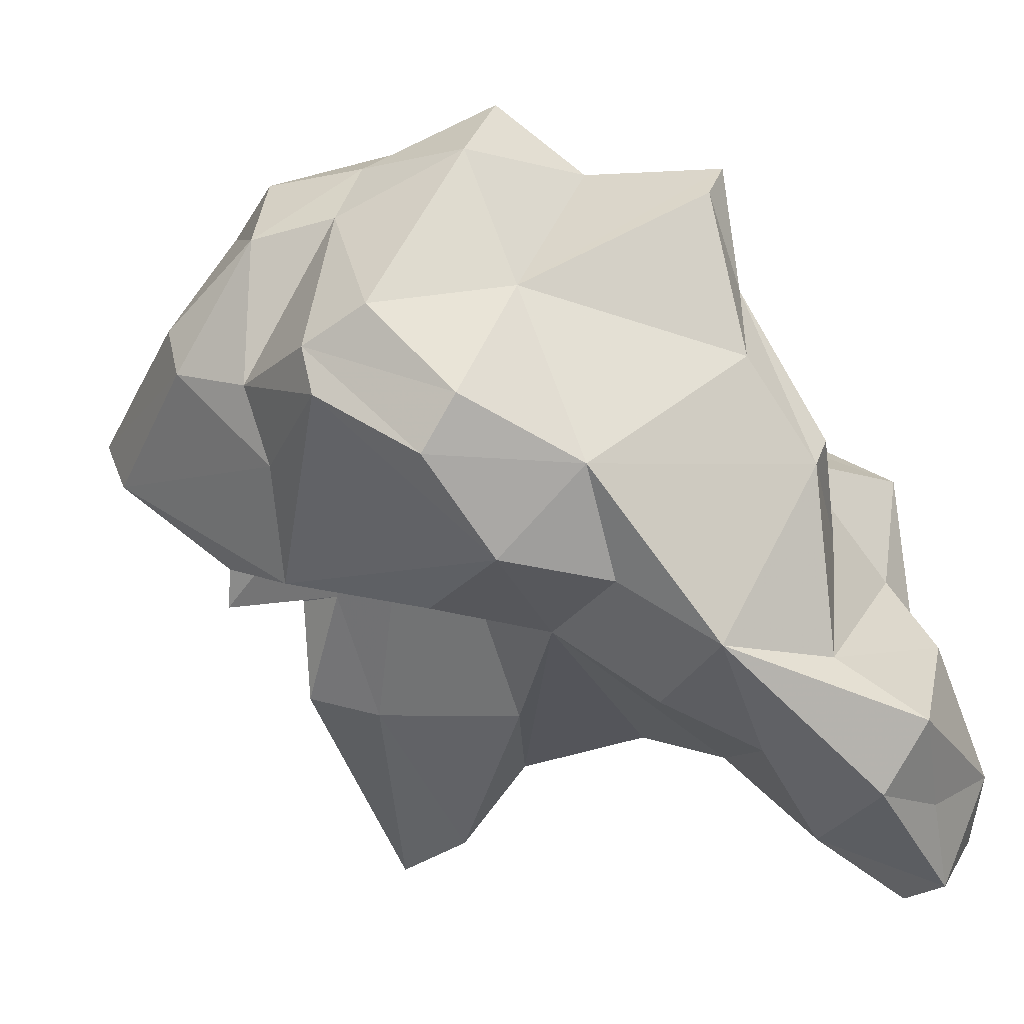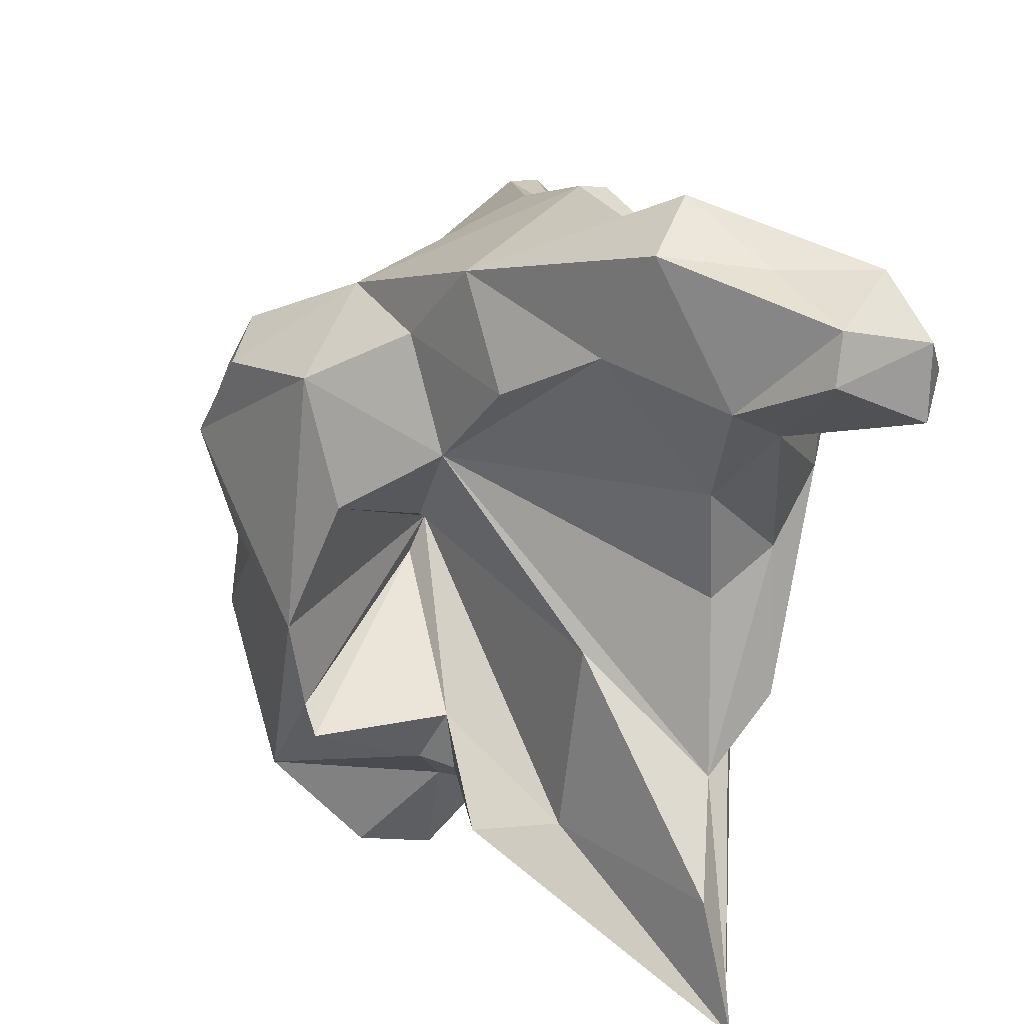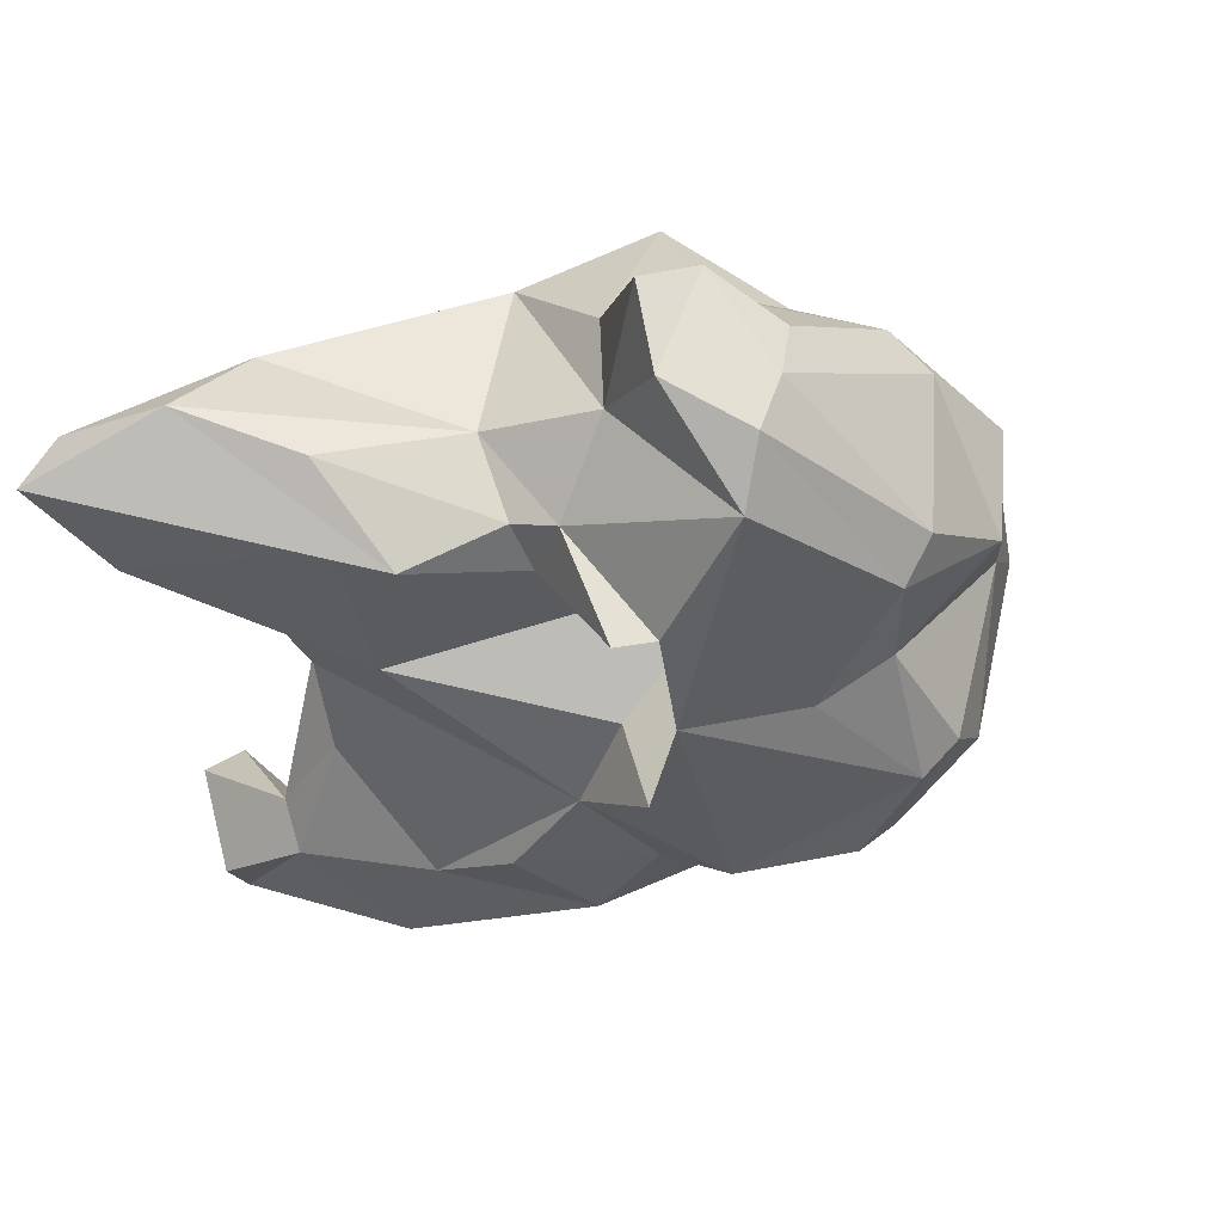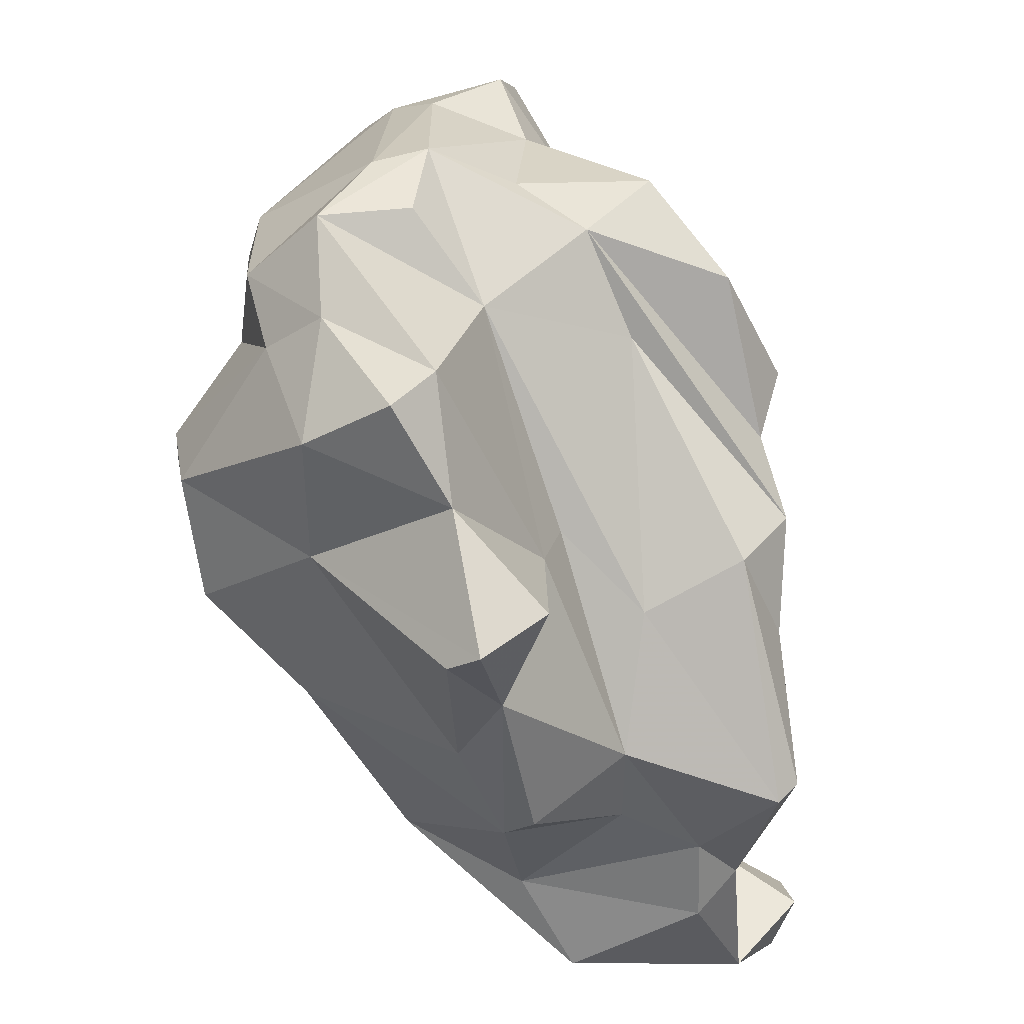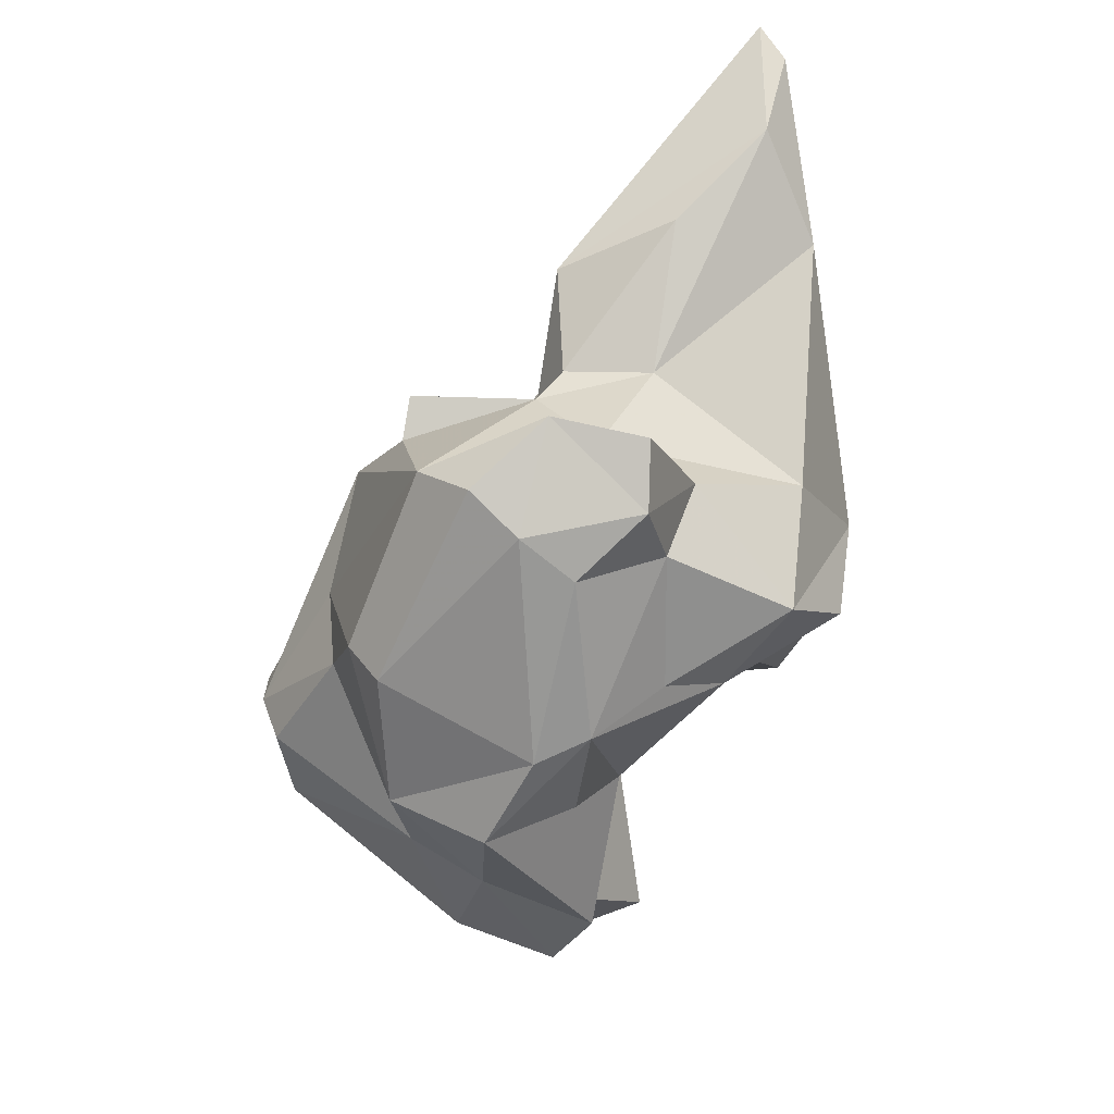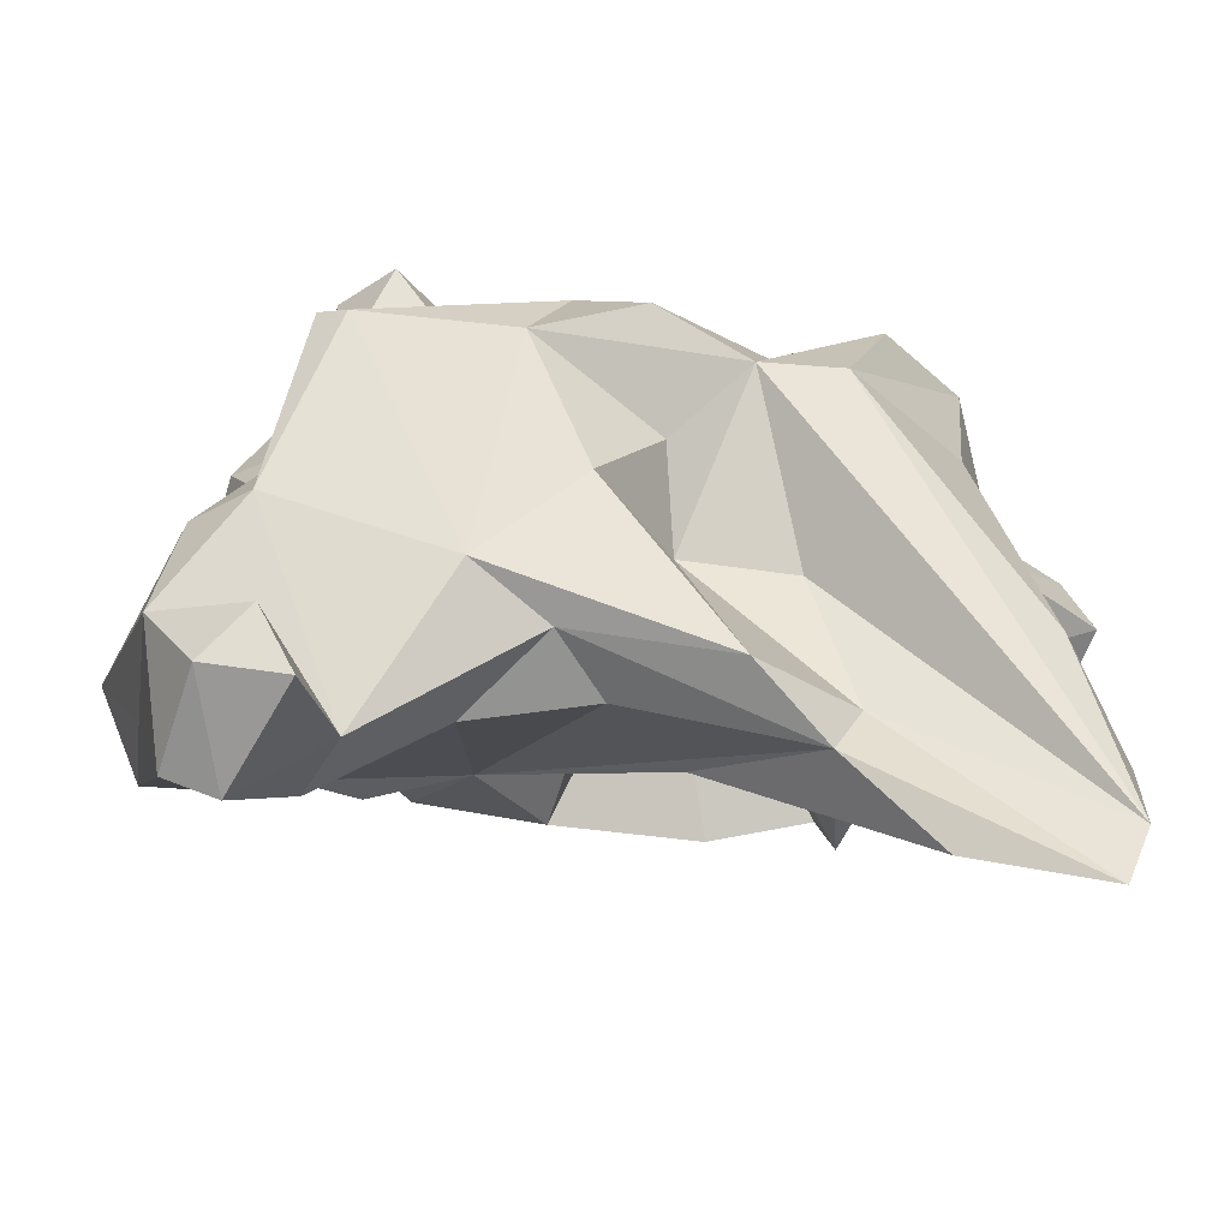
<metadata>
{"format":"obj","ext":"obj","renderer":"f3d","projection":"perspective","resolution":1024,"background":"white","views":[{"elev":-3.3,"azim":112.9,"up":"+Y"},{"elev":-65.7,"azim":159.9,"up":"+Y"},{"elev":65.6,"azim":50.4,"up":"+Z"},{"elev":70.2,"azim":172.3,"up":"+Y"},{"elev":69.4,"azim":164.9,"up":"+Z"},{"elev":-38.4,"azim":-113.3,"up":"+Y"}]}
</metadata>
<code>
v 143.1 288.6 85.02
v 143.9 299.9 84.13
v 144.7 310.8 76.34
v 142.8 291.2 85.97
v 145.7 296.5 72.21
v 146.9 304.1 66.71
v 145.9 293.4 54.39
v 146.2 311.2 73.08
v 146.7 310 63.89
v 146.9 308.4 57.05
v 147.3 294.6 76.17
v 147.5 296.8 77.57
v 147.5 299.1 62.15
v 144.9 295.1 87.06
v 148.2 297.5 65.76
v 146.3 290.4 80.06
v 147.2 291.3 52.79
v 148.5 303.3 75.95
v 148 308.9 56.18
v 148.3 307.9 70.24
v 149.4 294.5 51.47
v 145.8 312.3 68.59
v 150.1 296.3 68.59
v 146.1 291 55.96
v 148.3 313.7 66.36
v 151.3 289.5 53.01
v 151.1 292.7 59.15
v 150.7 304.3 71.58
v 149.5 301.2 54.86
v 150.8 288.8 55.13
v 147.1 315.8 79.36
v 151.6 300.7 53.14
v 152.9 310.9 87.12
v 150.1 298.2 86.58
v 152.1 297.3 82.29
v 147.6 310.6 82.69
v 153.4 318.2 81.5
v 151.4 303.9 55.71
v 154 293.5 52.78
v 157.8 297.5 52.11
v 150 316.6 84.35
v 153 312.4 64.91
v 151.9 315.7 77.01
v 154.9 305.8 57.3
v 152.8 304.5 84.97
v 155.6 298.2 84.49
v 158.6 320 77.53
v 152.2 295.4 63.64
v 154.2 297.4 73.59
v 156.4 308.2 87.68
v 156.4 314.7 68.48
v 156.3 318.5 84.12
v 161.4 312.1 76.1
v 159.8 300.3 55.93
v 155.9 313.6 92.23
v 155.2 314.3 88.48
v 154.6 309.6 59.18
v 155.1 310.9 93.24
v 156.7 303.1 84.34
v 153.5 291.7 58.61
v 157.4 316.6 66.65
v 158 303.3 81.81
v 162.6 304.1 72.59
v 157.9 322.6 62.25
v 158.5 294.1 54.04
v 159.2 310.1 56.41
v 161.9 298.2 63.48
v 160.1 317 60.17
v 158.8 308.8 93.05
v 158.7 296 59.63
v 161.2 322.7 67.34
v 161.2 322 81.76
v 158.3 304.4 84.99
v 160.1 320.3 85.46
v 161.2 325.2 72.56
v 160.6 308.9 56.47
v 161.5 311.5 77.93
v 159.4 315.1 90.55
v 163.6 302.7 84.75
v 162.7 320.6 84.97
v 162.2 313.7 59.16
v 162.4 321.2 60.87
v 161.2 313.1 91.63
v 160.9 322.6 60.7
v 164.9 300.8 59.49
v 164.4 308.5 90.14
v 165.7 322.9 76.65
v 163.3 325.9 70.97
v 164.4 304.5 84.24
v 162.7 310.7 92.07
v 166.4 302.5 72.9
v 162.9 301.4 68.34
v 168.7 308.6 64.36
v 168.2 315.5 85.5
v 167.2 323.1 70.85
v 166 303.6 64.05
v 165.4 322.5 81.69
v 166.5 303.7 80.15
v 169.8 304.5 68.14
v 169.2 308.9 79.56
v 167.6 316.7 68.09
v 168.9 319.4 80.77
v 173 315.5 72.91
v 169 313.3 84.56
v 173.4 311.6 75.27
v 168.3 320.2 76.75
v 172.8 311.5 68.73
v 169.8 312.6 80.59
v 173 308.9 70.26
v 173.2 313.8 75.91
g foo
f 30 24 17
f 30 17 26
f 7 17 24
f 26 17 21
f 39 26 21
f 17 7 21
f 24 30 27
f 30 60 27
f 30 26 60
f 65 60 26
f 39 65 26
f 7 24 27
f 40 65 39
f 21 40 39
f 21 7 27
f 40 21 32
f 32 21 29
f 48 27 60
f 70 48 60
f 70 60 65
f 65 85 70
f 48 15 27
f 13 27 15
f 40 85 65
f 54 85 40
f 29 27 13
f 27 29 21
f 54 40 32
f 29 13 10
f 54 32 38
f 32 29 38
f 19 29 10
f 38 29 19
f 23 48 92
f 70 92 48
f 67 92 70
f 11 5 15
f 23 11 15
f 48 23 15
f 85 67 70
f 13 15 5
f 13 5 6
f 54 76 85
f 9 13 6
f 38 44 54
f 76 54 44
f 9 10 13
f 38 19 57
f 19 42 57
f 57 44 38
f 66 44 57
f 76 44 66
f 25 19 10
f 35 1 16
f 49 35 16
f 92 63 49
f 12 11 1
f 1 11 16
f 49 16 11
f 92 49 11
f 92 11 23
f 12 5 11
f 92 67 96
f 67 85 96
f 28 5 12
f 6 5 28
f 96 85 93
f 20 6 28
f 6 20 9
f 93 85 76
f 20 8 9
f 93 76 81
f 9 8 22
f 22 25 9
f 9 25 10
f 25 42 19
f 68 57 61
f 68 66 57
f 66 68 76
f 68 81 76
f 62 46 35
f 53 62 35
f 35 46 1
f 46 14 1
f 53 35 49
f 53 49 63
f 53 63 91
f 1 14 4
f 92 91 63
f 2 4 14
f 1 4 12
f 99 91 92
f 12 4 18
f 96 99 92
f 12 18 28
f 4 2 3
f 93 99 96
f 8 4 3
f 18 4 8
f 28 18 8
f 20 28 8
f 81 101 93
f 22 43 25
f 43 42 25
f 57 42 51
f 51 61 57
f 82 101 81
f 68 82 81
f 68 61 64
f 84 68 64
f 84 82 68
f 59 46 62
f 73 59 62
f 79 62 77
f 79 73 62
f 89 79 77
f 34 46 59
f 77 62 53
f 89 77 53
f 46 34 14
f 89 53 98
f 98 53 91
f 73 45 59
f 45 14 34
f 45 34 59
f 2 14 45
f 91 99 98
f 36 2 45
f 98 99 105
f 109 105 99
f 109 99 93
f 2 36 3
f 36 41 3
f 109 93 107
f 41 31 3
f 101 107 93
f 31 8 3
f 22 8 37
f 8 31 37
f 37 43 22
f 47 42 43
f 51 42 47
f 61 51 47
f 71 64 61
f 84 71 101
f 82 84 101
f 84 64 71
f 89 73 79
f 86 89 98
f 73 50 45
f 86 98 100
f 50 33 36
f 50 36 45
f 98 105 100
f 109 110 105
f 36 33 41
f 110 109 107
f 107 103 110
f 41 37 31
f 37 47 43
f 103 107 101
f 95 103 101
f 75 61 47
f 75 71 61
f 95 101 71
f 88 71 75
f 95 71 88
f 73 86 50
f 86 69 50
f 86 73 89
f 58 50 69
f 104 86 100
f 33 50 58
f 33 58 55
f 104 100 108
f 33 55 56
f 108 100 105
f 74 52 56
f 110 108 105
f 41 33 56
f 52 41 56
f 102 108 106
f 103 106 110
f 106 108 110
f 37 41 52
f 74 37 52
f 74 47 37
f 47 74 72
f 95 106 103
f 97 47 72
f 75 47 97
f 95 87 106
f 75 97 87
f 88 75 87
f 95 88 87
f 90 69 86
f 83 69 90
f 86 104 90
f 55 58 69
f 83 55 69
f 94 90 104
f 78 55 83
f 83 90 94
f 56 55 78
f 74 56 78
f 80 78 83
f 108 102 104
f 104 102 94
f 74 78 80
f 80 83 94
f 102 80 94
f 97 74 80
f 97 80 102
f 72 74 97
f 87 97 102
f 102 106 87
g

</code>
